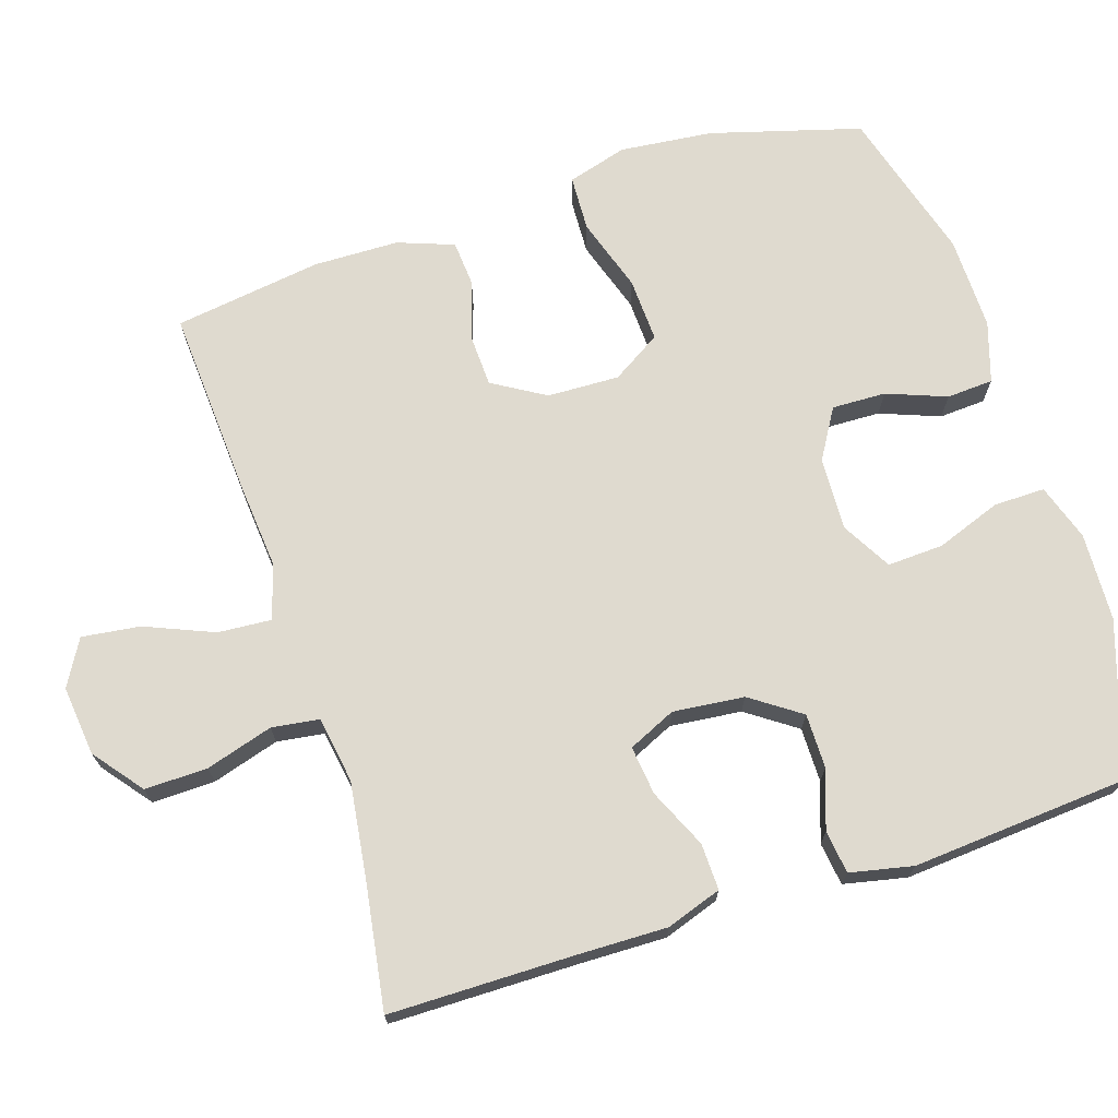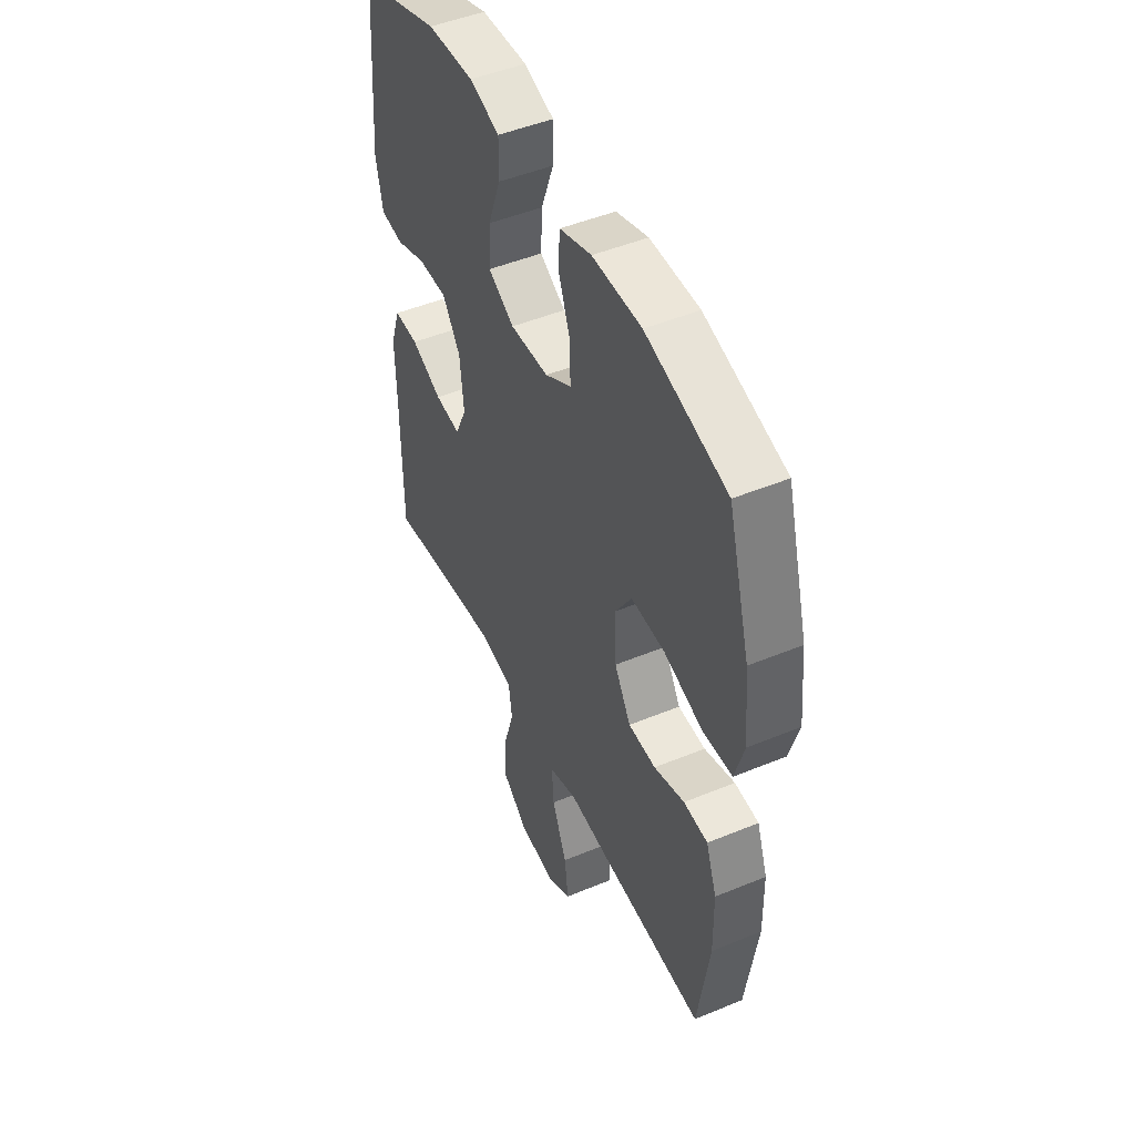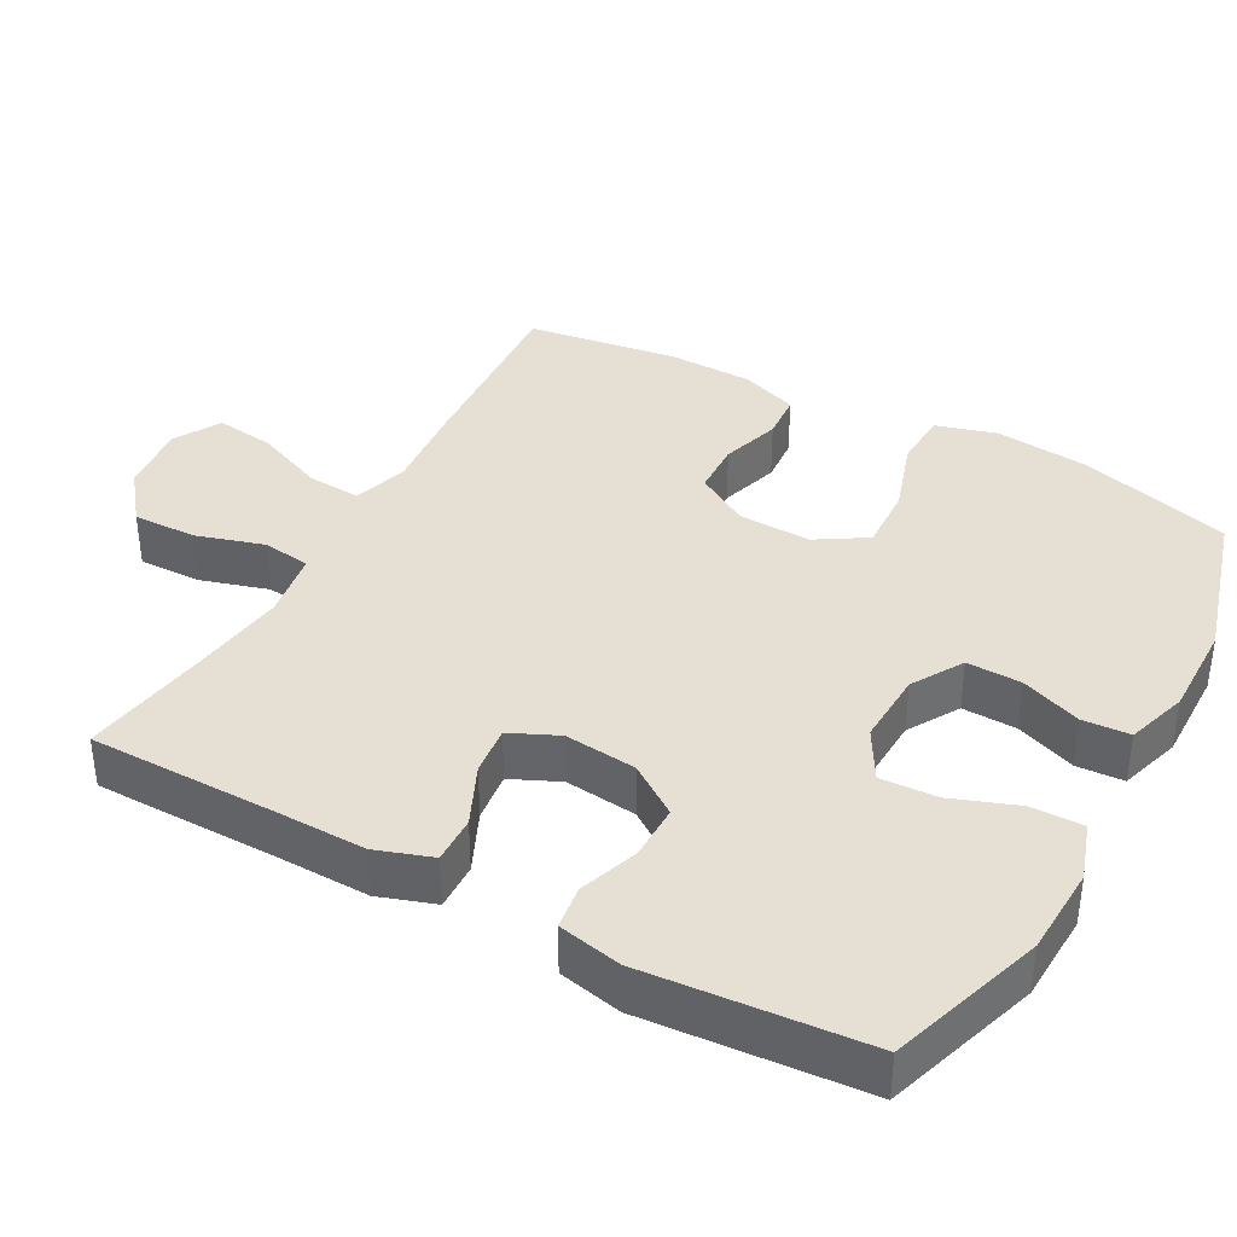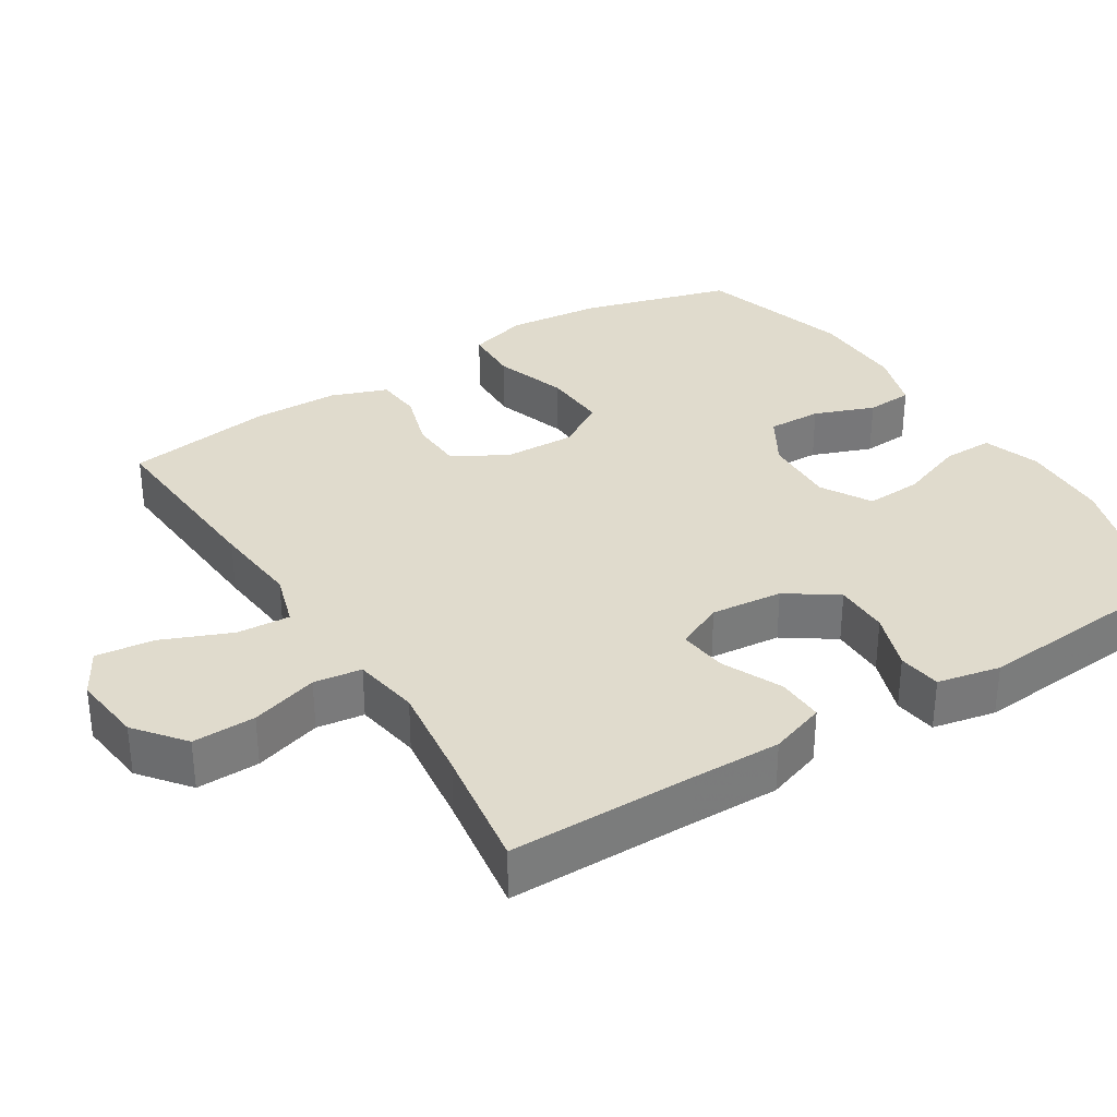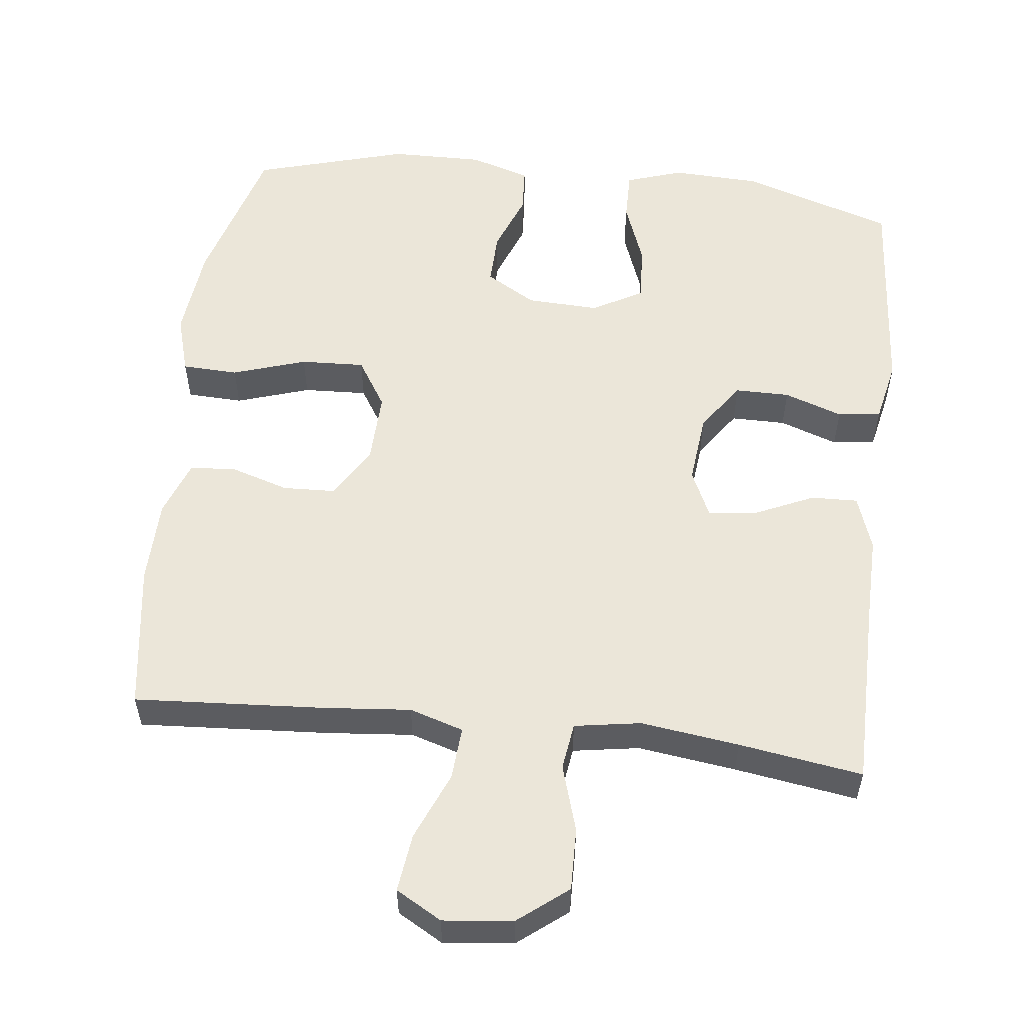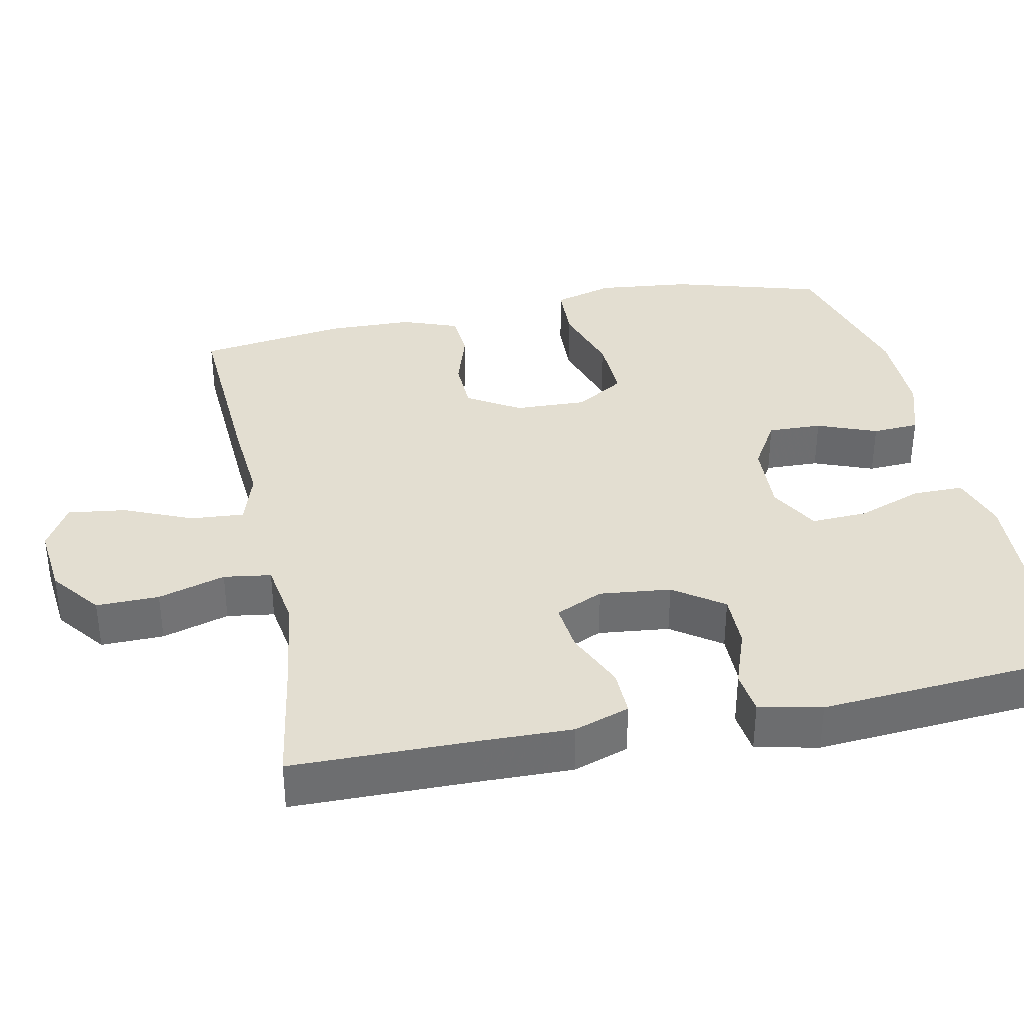
<metadata>
{"format":"obj","ext":"obj","renderer":"f3d","projection":"perspective","resolution":1024,"background":"white","views":[{"elev":70.6,"azim":-107.7,"up":"+Y"},{"elev":48.0,"azim":65.1,"up":"+Z"},{"elev":38.0,"azim":-61.2,"up":"+Y"},{"elev":33.2,"azim":-122.2,"up":"+Y"},{"elev":55.1,"azim":-173.3,"up":"+Y"},{"elev":36.1,"azim":-101.2,"up":"+Y"}]}
</metadata>
<code>
v -0.5 0.07 0.5
v -0.291 0.07 0.568
v -0.17 0.07 0.573
v -0.092 0.07 0.547
v -0.093 0.07 0.477
v -0.126 0.07 0.388
v -0.13 0.07 0.311
v -0.062 0.07 0.272
v 0.038 0.07 0.276
v 0.107 0.07 0.317
v 0.105 0.07 0.391
v 0.074 0.07 0.473
v 0.078 0.07 0.537
v 0.161 0.07 0.563
v 0.289 0.07 0.561
v 0.5 0.07 0.5
v 0.558 0.07 0.294
v 0.571 0.07 0.166
v 0.547 0.07 0.084
v 0.47 0.07 0.081
v 0.369 0.07 0.114
v 0.281 0.07 0.118
v 0.239 0.07 0.051
v 0.242 0.07 -0.048
v 0.285 0.07 -0.12
v 0.357 0.07 -0.123
v 0.437 0.07 -0.098
v 0.5 0.07 -0.103
v 0.528 0.07 -0.18
v 0.53 0.07 -0.297
v 0.5 0.07 -0.5
v 0.24 0.07 -0.483
v 0.12 0.07 -0.472
v 0.046 0.07 -0.495
v 0.051 0.07 -0.568
v 0.09 0.07 -0.662
v 0.1 0.07 -0.742
v 0.037 0.07 -0.778
v -0.059 0.07 -0.767
v -0.126 0.07 -0.714
v -0.124 0.07 -0.628
v -0.096 0.07 -0.536
v -0.105 0.07 -0.471
v -0.196 0.07 -0.456
v -0.331 0.07 -0.474
v -0.5 0.07 -0.5
v -0.501 0.07 -0.245
v -0.503 0.07 -0.124
v -0.477 0.07 -0.048
v -0.413 0.07 -0.05
v -0.332 0.07 -0.087
v -0.265 0.07 -0.095
v -0.235 0.07 -0.03
v -0.245 0.07 0.068
v -0.292 0.07 0.136
v -0.367 0.07 0.136
v -0.447 0.07 0.108
v -0.506 0.07 0.116
v -0.524 0.07 0.202
v -0.5 0 0.5
v -0.291 0 0.568
v -0.17 0 0.573
v -0.092 0 0.547
v -0.093 0 0.477
v -0.126 0 0.388
v -0.13 0 0.311
v -0.062 0 0.272
v 0.038 0 0.276
v 0.107 0 0.317
v 0.105 0 0.391
v 0.074 0 0.473
v 0.078 0 0.537
v 0.161 0 0.563
v 0.289 0 0.561
v 0.5 0 0.5
v 0.558 0 0.294
v 0.571 0 0.166
v 0.547 0 0.084
v 0.47 0 0.081
v 0.369 0 0.114
v 0.281 0 0.118
v 0.239 0 0.051
v 0.242 0 -0.048
v 0.285 0 -0.12
v 0.357 0 -0.123
v 0.437 0 -0.098
v 0.5 0 -0.103
v 0.528 0 -0.18
v 0.53 0 -0.297
v 0.5 0 -0.5
v 0.24 0 -0.483
v 0.12 0 -0.472
v 0.046 0 -0.495
v 0.051 0 -0.568
v 0.09 0 -0.662
v 0.1 0 -0.742
v 0.037 0 -0.778
v -0.059 0 -0.767
v -0.126 0 -0.714
v -0.124 0 -0.628
v -0.096 0 -0.536
v -0.105 0 -0.471
v -0.196 0 -0.456
v -0.331 0 -0.474
v -0.5 0 -0.5
v -0.501 0 -0.245
v -0.503 0 -0.124
v -0.477 0 -0.048
v -0.413 0 -0.05
v -0.332 0 -0.087
v -0.265 0 -0.095
v -0.235 0 -0.03
v -0.245 0 0.068
v -0.292 0 0.136
v -0.367 0 0.136
v -0.447 0 0.108
v -0.506 0 0.116
v -0.524 0 0.202
f 56 57 58 59
f 55 56 59 1
f 54 55 1 2
f 53 54 2 3
f 48 49 50 51
f 47 48 51 52
f 45 46 47 52
f 44 45 52 53
f 39 40 41 42
f 39 42 43
f 38 39 43
f 35 36 37 38
f 34 35 38 43
f 33 34 43 44
f 31 32 33
f 30 31 33
f 26 27 28 29
f 25 26 29 30
f 18 19 20 21
f 18 21 22
f 17 18 22
f 16 17 22
f 15 16 22 23
f 11 12 13 14
f 10 11 14 15
f 3 4 5 6
f 3 6 7
f 53 3 7
f 44 53 7 8
f 25 30 33 44
f 24 25 44 8
f 23 24 8 9
f 10 15 23
f 9 10 23
f 118 117 116 115
f 60 118 115 114
f 61 60 114 113
f 62 61 113 112
f 110 109 108 107
f 111 110 107 106
f 111 106 105 104
f 112 111 104 103
f 101 100 99 98
f 102 101 98
f 102 98 97
f 97 96 95 94
f 102 97 94 93
f 103 102 93 92
f 92 91 90
f 92 90 89
f 88 87 86 85
f 89 88 85 84
f 80 79 78 77
f 81 80 77
f 81 77 76
f 81 76 75
f 82 81 75 74
f 73 72 71 70
f 74 73 70 69
f 65 64 63 62
f 66 65 62
f 66 62 112
f 67 66 112 103
f 103 92 89 84
f 67 103 84 83
f 68 67 83 82
f 82 74 69
f 82 69 68
f 1 60 61 2
f 2 61 62 3
f 3 62 63 4
f 4 63 64 5
f 5 64 65 6
f 6 65 66 7
f 7 66 67 8
f 8 67 68 9
f 9 68 69 10
f 10 69 70 11
f 11 70 71 12
f 12 71 72 13
f 13 72 73 14
f 14 73 74 15
f 15 74 75 16
f 16 75 76 17
f 17 76 77 18
f 18 77 78 19
f 19 78 79 20
f 20 79 80 21
f 21 80 81 22
f 22 81 82 23
f 23 82 83 24
f 24 83 84 25
f 25 84 85 26
f 26 85 86 27
f 27 86 87 28
f 28 87 88 29
f 29 88 89 30
f 30 89 90 31
f 31 90 91 32
f 32 91 92 33
f 33 92 93 34
f 34 93 94 35
f 35 94 95 36
f 36 95 96 37
f 37 96 97 38
f 38 97 98 39
f 39 98 99 40
f 40 99 100 41
f 41 100 101 42
f 42 101 102 43
f 43 102 103 44
f 44 103 104 45
f 45 104 105 46
f 46 105 106 47
f 47 106 107 48
f 48 107 108 49
f 49 108 109 50
f 50 109 110 51
f 51 110 111 52
f 52 111 112 53
f 53 112 113 54
f 54 113 114 55
f 55 114 115 56
f 56 115 116 57
f 57 116 117 58
f 58 117 118 59
f 59 118 60 1

</code>
